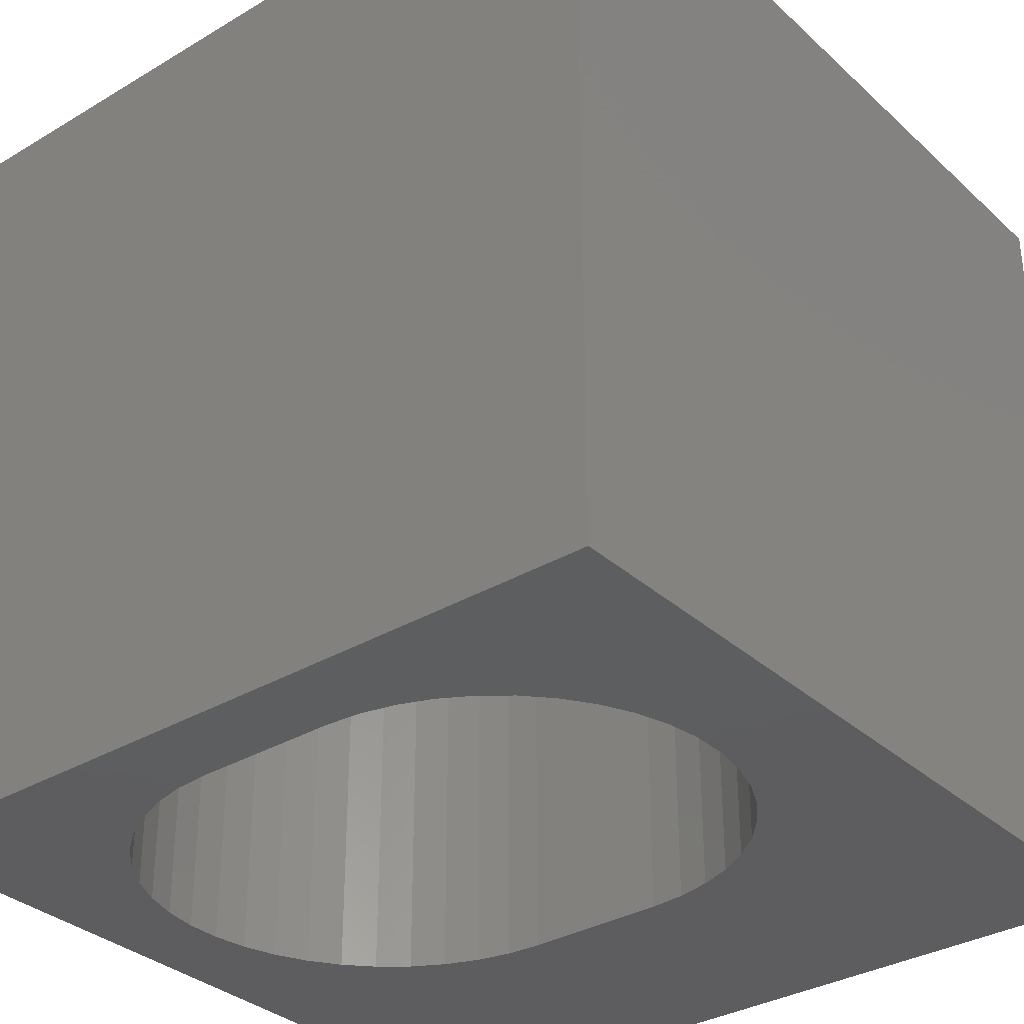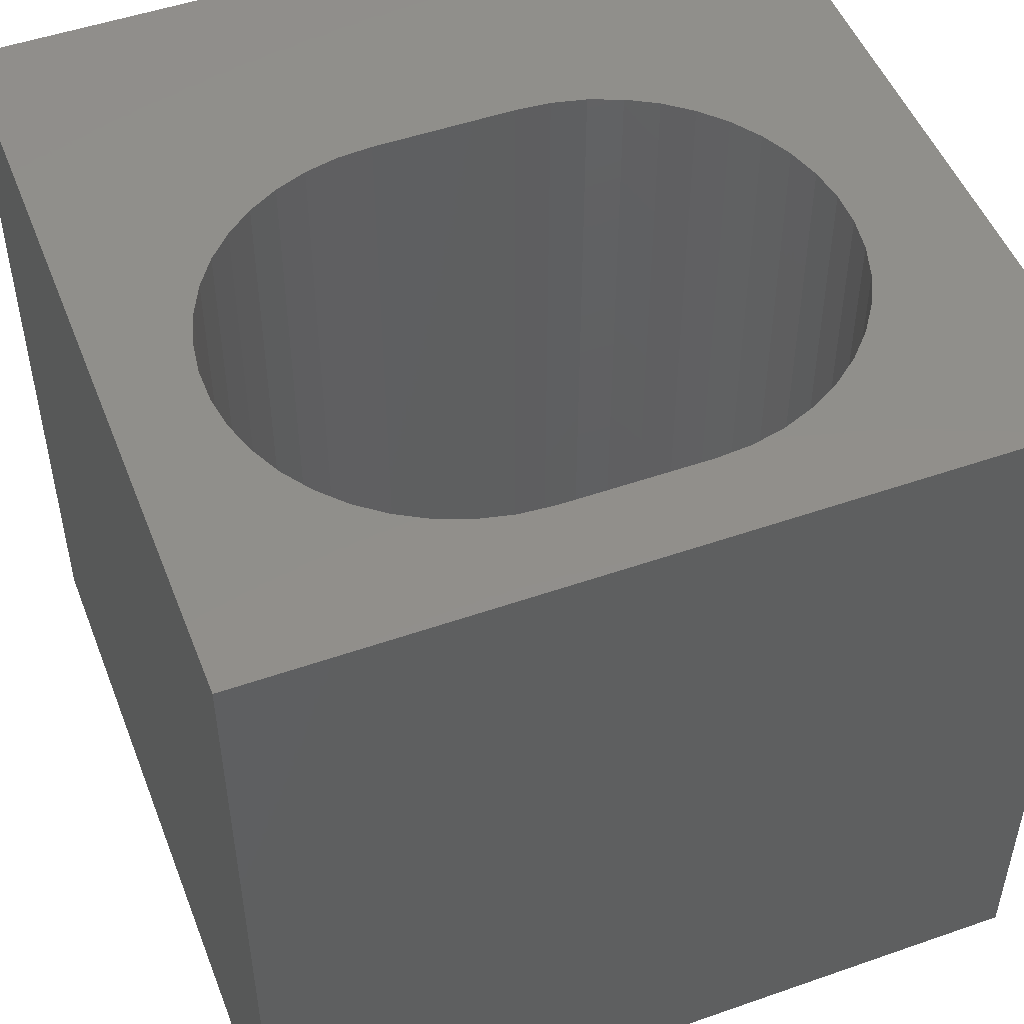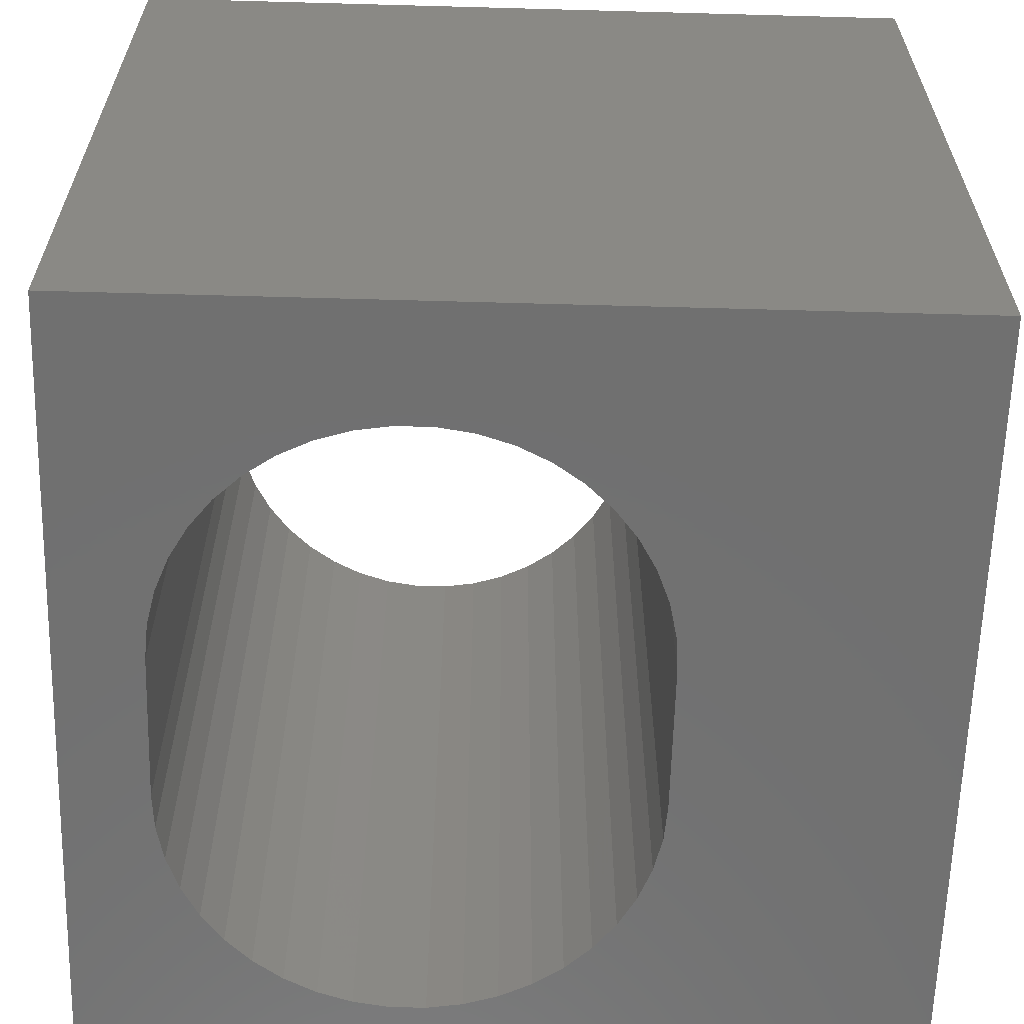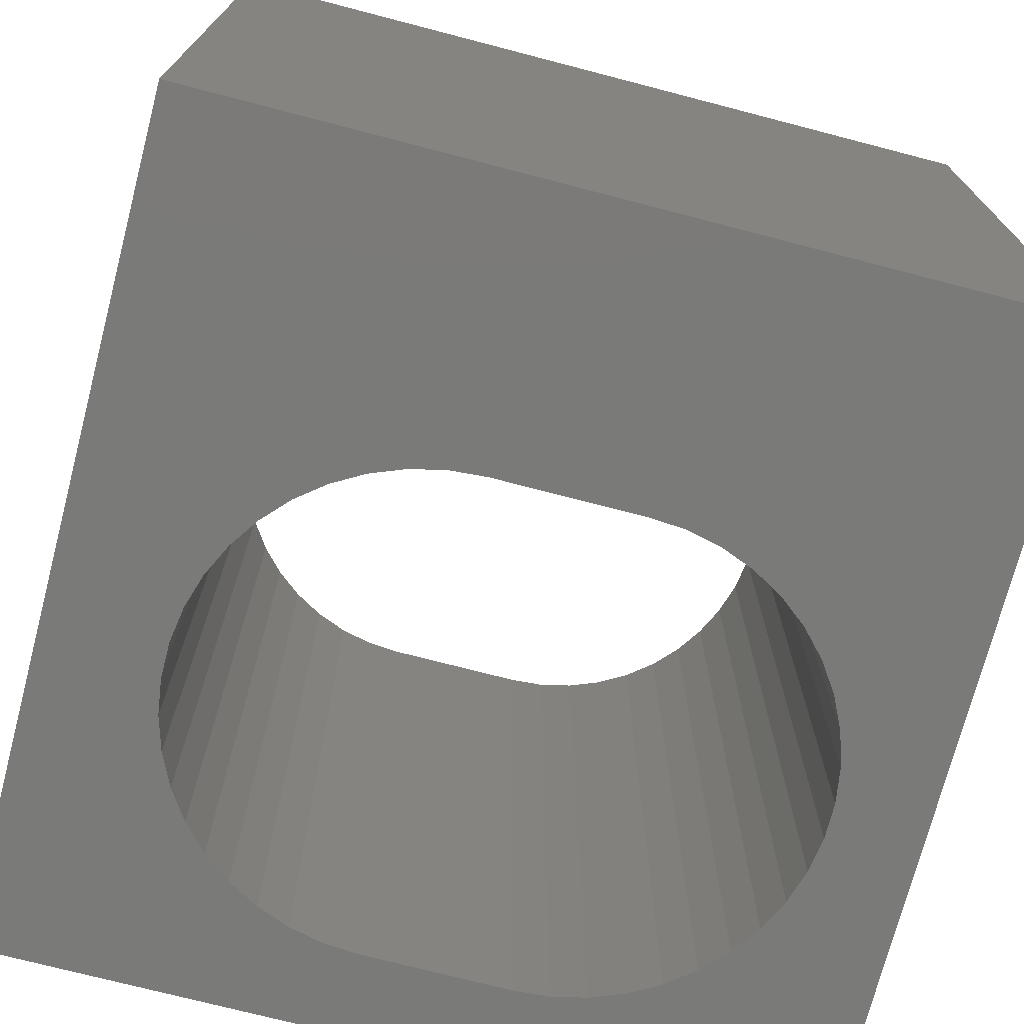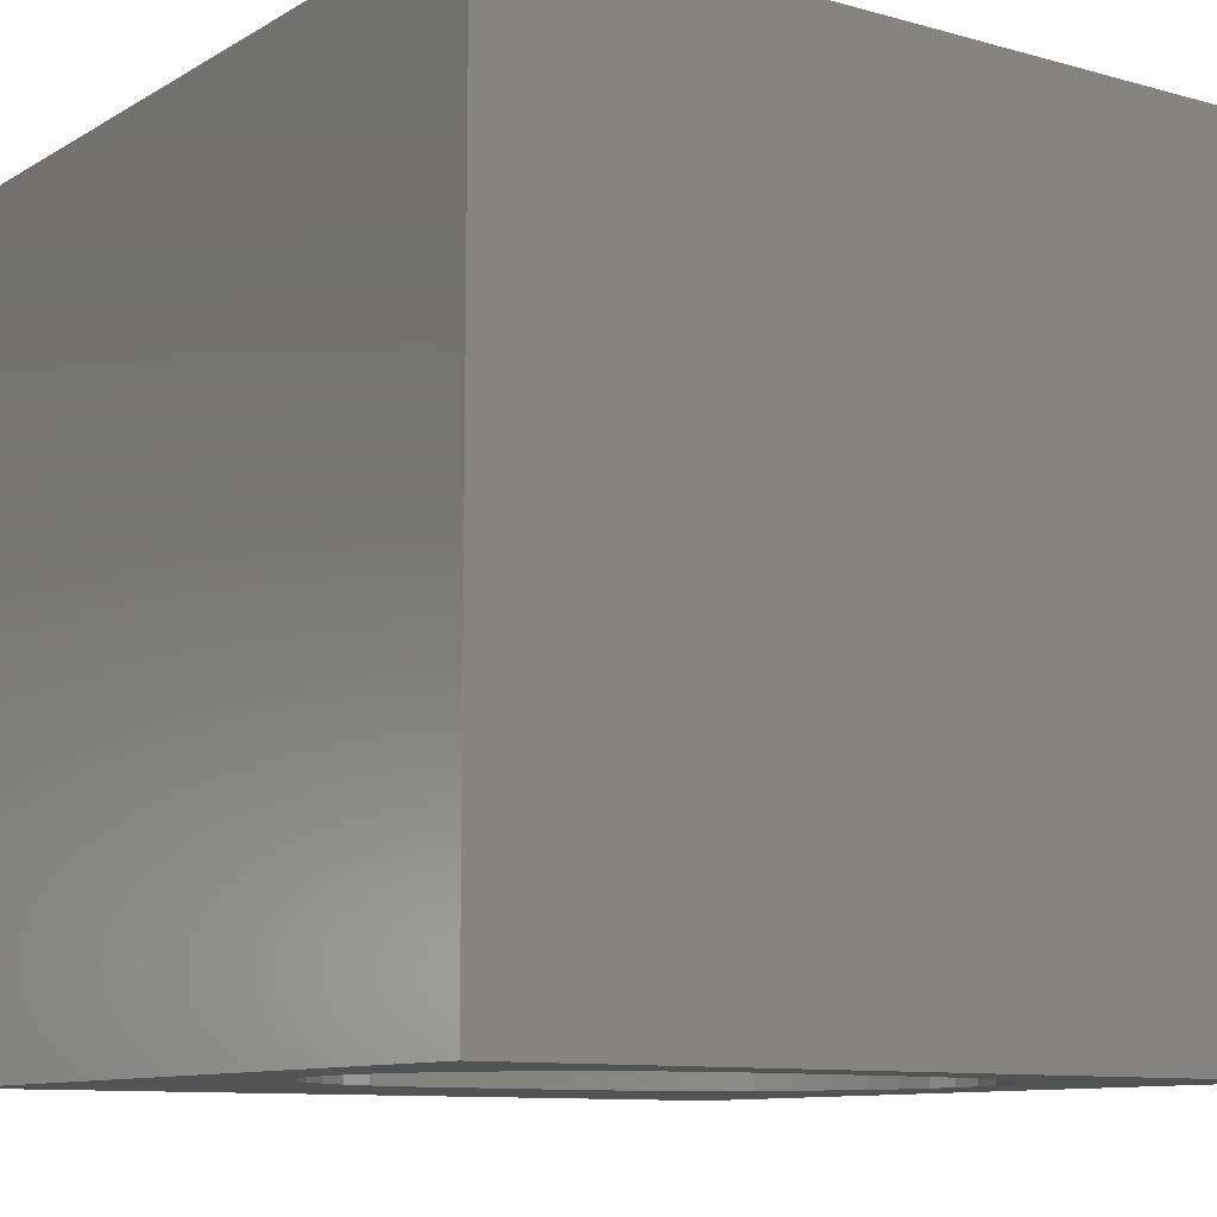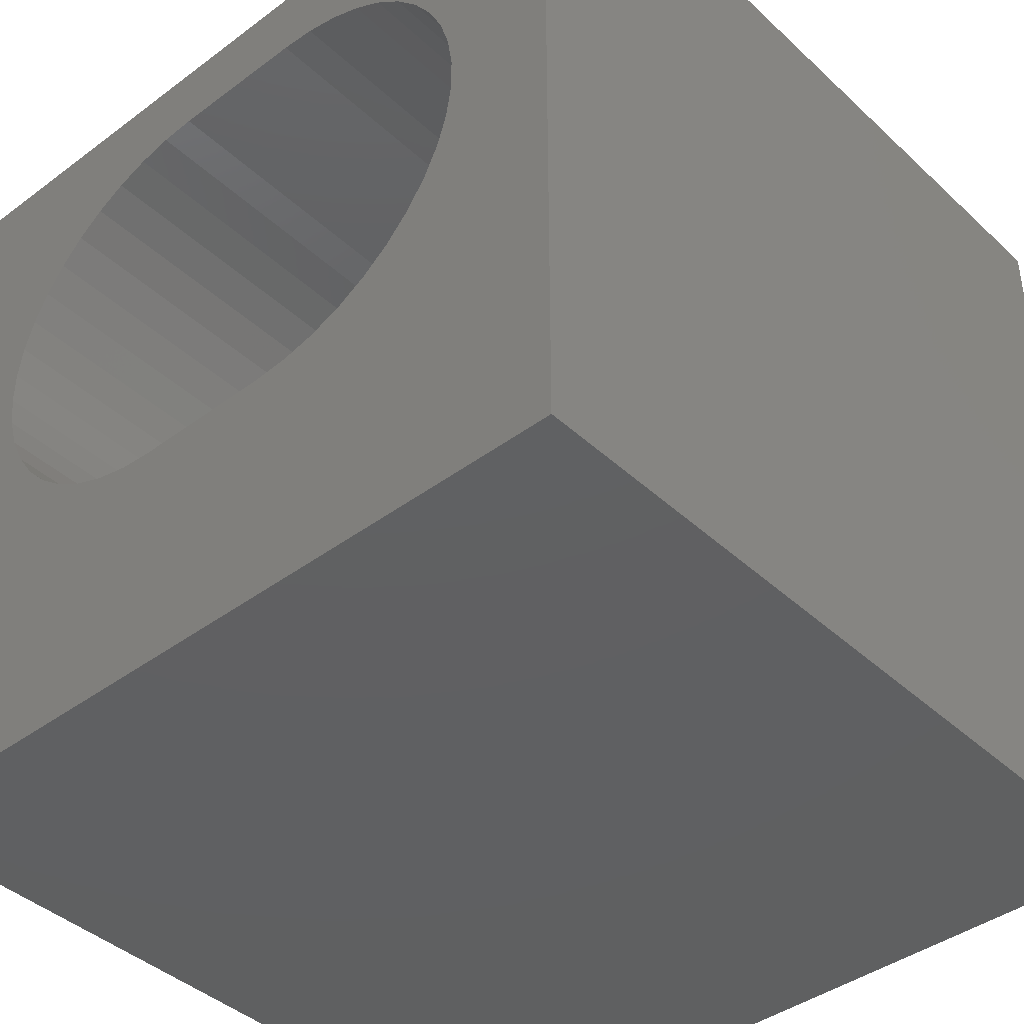
<metadata>
{"format":"stl","ext":"stl","renderer":"f3d","projection":"perspective","resolution":1024,"background":"white","views":[{"elev":-33.3,"azim":-140.8,"up":"+Z"},{"elev":50.1,"azim":159.0,"up":"+Z"},{"elev":-62.3,"azim":-91.6,"up":"+Z"},{"elev":-73.2,"azim":-14.6,"up":"+Z"},{"elev":-10.2,"azim":144.9,"up":"+Z"},{"elev":-41.4,"azim":-138.0,"up":"+Y"}]}
</metadata>
<code>
# stl→obj: 96 verts, 192 faces
v 0 10 10
v 0 10 0
v 0 0 10
v 0 0 0
v 10 10 10
v 6.47 8.95 10
v 6.889 8.854 10
v 8.909 5.891 10
v 10 0 10
v 8.845 5.466 10
v 8.718 5.055 10
v 8.532 4.668 10
v 8.29 4.312 10
v 7.997 3.997 10
v 3.03 8.697 10
v 3.43 8.854 10
v 7.289 8.697 10
v 7.661 8.482 10
v 7.997 8.214 10
v 8.29 7.899 10
v 8.532 7.544 10
v 8.718 7.156 10
v 8.845 6.746 10
v 8.909 6.321 10
v 7.661 3.729 10
v 7.289 3.514 10
v 6.889 3.357 10
v 1.474 6.746 10
v 1.6 7.156 10
v 1.787 7.544 10
v 2.029 7.899 10
v 3.849 3.262 10
v 3.43 3.357 10
v 2.321 8.214 10
v 2.657 8.482 10
v 3.03 3.514 10
v 2.657 3.729 10
v 2.321 3.997 10
v 3.849 8.95 10
v 4.278 8.982 10
v 6.041 8.982 10
v 6.47 3.262 10
v 6.041 3.23 10
v 4.278 3.23 10
v 2.029 4.312 10
v 1.787 4.668 10
v 1.6 5.055 10
v 1.474 5.466 10
v 1.41 5.891 10
v 1.41 6.321 10
v 10 10 0
v 10 0 0
v 6.889 8.854 0
v 6.47 8.95 0
v 7.661 3.729 0
v 7.997 3.997 0
v 3.43 8.854 0
v 3.03 8.697 0
v 2.657 8.482 0
v 1.474 6.746 0
v 1.6 7.156 0
v 1.787 7.544 0
v 8.845 6.746 0
v 8.718 7.156 0
v 7.997 8.214 0
v 7.661 8.482 0
v 7.289 8.697 0
v 2.321 8.214 0
v 2.029 7.899 0
v 1.41 6.321 0
v 1.41 5.891 0
v 1.474 5.466 0
v 1.6 5.055 0
v 8.29 4.312 0
v 8.532 4.668 0
v 8.718 5.055 0
v 8.532 7.544 0
v 8.29 7.899 0
v 6.041 8.982 0
v 4.278 8.982 0
v 3.849 8.95 0
v 1.787 4.668 0
v 2.029 4.312 0
v 2.321 3.997 0
v 6.47 3.262 0
v 6.889 3.357 0
v 7.289 3.514 0
v 8.845 5.466 0
v 8.909 5.891 0
v 8.909 6.321 0
v 2.657 3.729 0
v 3.03 3.514 0
v 3.43 3.357 0
v 3.849 3.262 0
v 4.278 3.23 0
v 6.041 3.23 0
f 1 2 3
f 3 2 4
f 5 6 7
f 5 8 9
f 9 8 10
f 9 10 11
f 11 12 9
f 9 12 13
f 9 13 14
f 15 16 1
f 7 17 5
f 5 17 18
f 5 18 19
f 19 20 5
f 5 20 21
f 5 21 22
f 22 23 5
f 5 23 24
f 5 24 8
f 14 25 9
f 9 25 26
f 9 26 27
f 28 29 1
f 1 29 30
f 1 30 31
f 3 32 33
f 31 34 1
f 1 34 35
f 1 35 15
f 33 36 3
f 3 36 37
f 3 37 38
f 16 39 1
f 1 39 40
f 1 40 5
f 5 40 41
f 5 41 6
f 27 42 9
f 9 42 43
f 9 43 3
f 3 43 44
f 3 44 32
f 38 45 3
f 3 45 46
f 3 46 47
f 47 48 3
f 3 48 49
f 3 49 1
f 1 49 50
f 1 50 28
f 51 5 52
f 52 5 9
f 53 54 51
f 55 56 52
f 57 58 2
f 2 58 59
f 60 2 61
f 61 2 62
f 63 64 51
f 65 66 51
f 51 66 67
f 51 67 53
f 59 68 2
f 2 68 69
f 2 69 62
f 60 70 2
f 2 70 71
f 2 71 4
f 4 71 72
f 4 72 73
f 56 74 52
f 52 74 75
f 52 75 76
f 64 77 51
f 51 77 78
f 51 78 65
f 54 79 51
f 51 79 80
f 51 80 2
f 2 80 81
f 2 81 57
f 73 82 4
f 4 82 83
f 4 83 84
f 85 86 52
f 52 86 87
f 52 87 55
f 76 88 52
f 52 88 89
f 52 89 51
f 51 89 90
f 51 90 63
f 84 91 4
f 4 91 92
f 4 92 93
f 93 94 4
f 4 94 95
f 4 95 52
f 52 95 96
f 52 96 85
f 5 51 1
f 1 51 2
f 52 9 4
f 4 9 3
f 80 40 39
f 80 39 81
f 81 39 16
f 81 16 57
f 57 16 15
f 57 15 58
f 58 15 35
f 58 35 59
f 59 35 34
f 59 34 68
f 68 34 31
f 68 31 69
f 69 31 30
f 69 30 62
f 62 30 29
f 62 29 61
f 61 29 28
f 61 28 60
f 60 28 50
f 60 50 70
f 70 50 49
f 70 49 71
f 71 49 48
f 71 48 72
f 72 48 47
f 72 47 73
f 73 47 46
f 73 46 82
f 82 46 45
f 82 45 83
f 83 45 38
f 83 38 84
f 84 38 37
f 84 37 91
f 91 37 36
f 91 36 92
f 92 36 33
f 92 33 93
f 93 33 32
f 93 32 94
f 94 32 44
f 94 44 95
f 80 79 40
f 40 79 41
f 96 43 42
f 96 42 85
f 85 42 27
f 85 27 86
f 86 27 26
f 86 26 87
f 87 26 25
f 87 25 55
f 55 25 14
f 55 14 56
f 56 14 13
f 56 13 74
f 74 13 12
f 74 12 75
f 75 12 11
f 75 11 76
f 76 11 10
f 76 10 88
f 88 10 8
f 88 8 89
f 89 8 24
f 89 24 90
f 90 24 23
f 90 23 63
f 63 23 22
f 63 22 64
f 64 22 21
f 64 21 77
f 77 21 20
f 77 20 78
f 78 20 19
f 78 19 65
f 65 19 18
f 65 18 66
f 66 18 17
f 66 17 67
f 67 17 7
f 67 7 53
f 53 7 6
f 53 6 54
f 54 6 41
f 54 41 79
f 96 95 43
f 43 95 44

</code>
